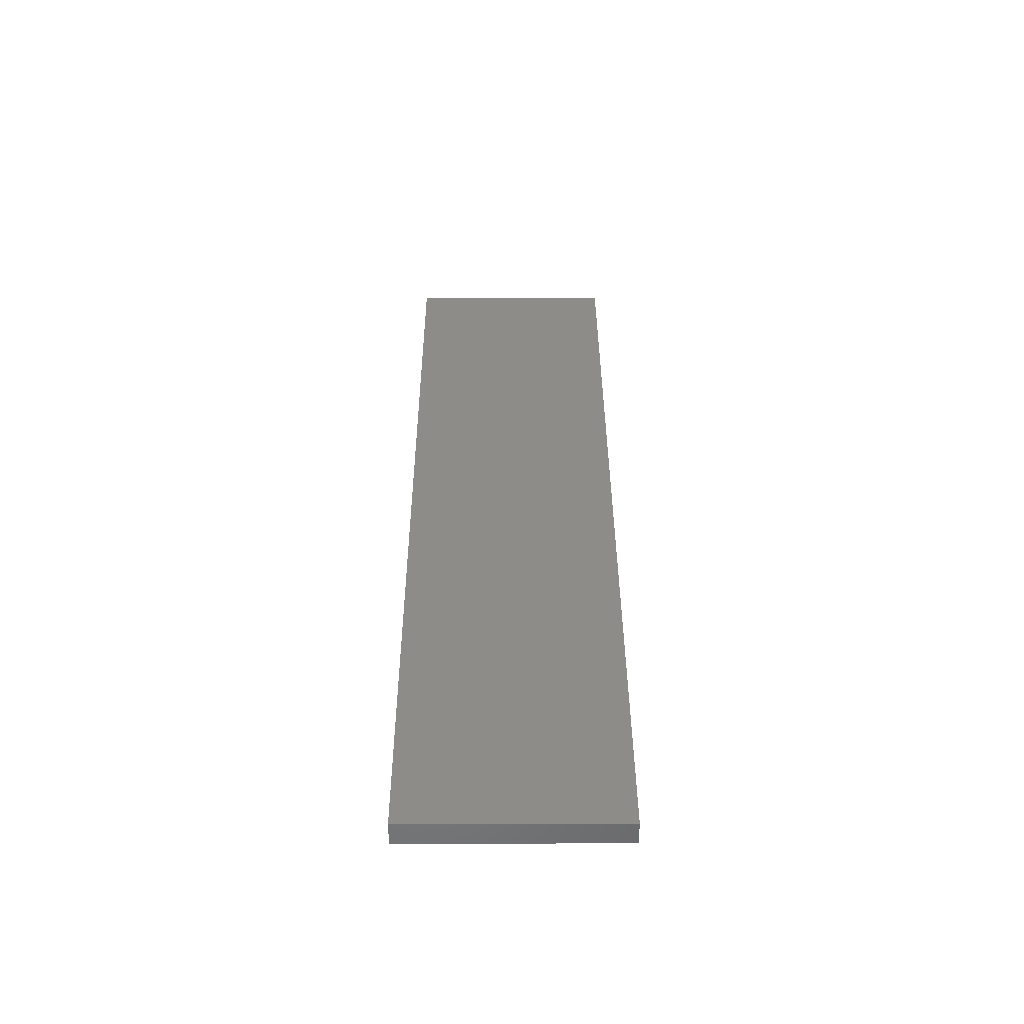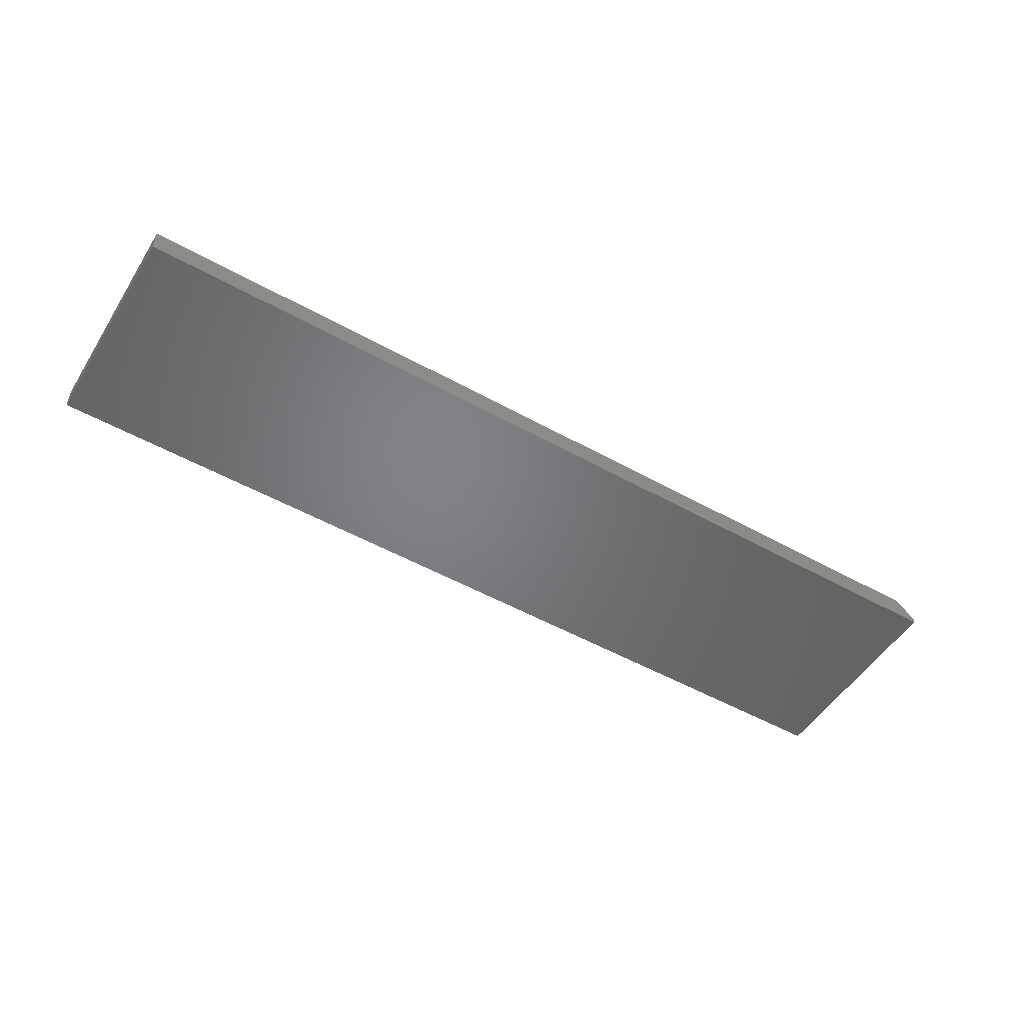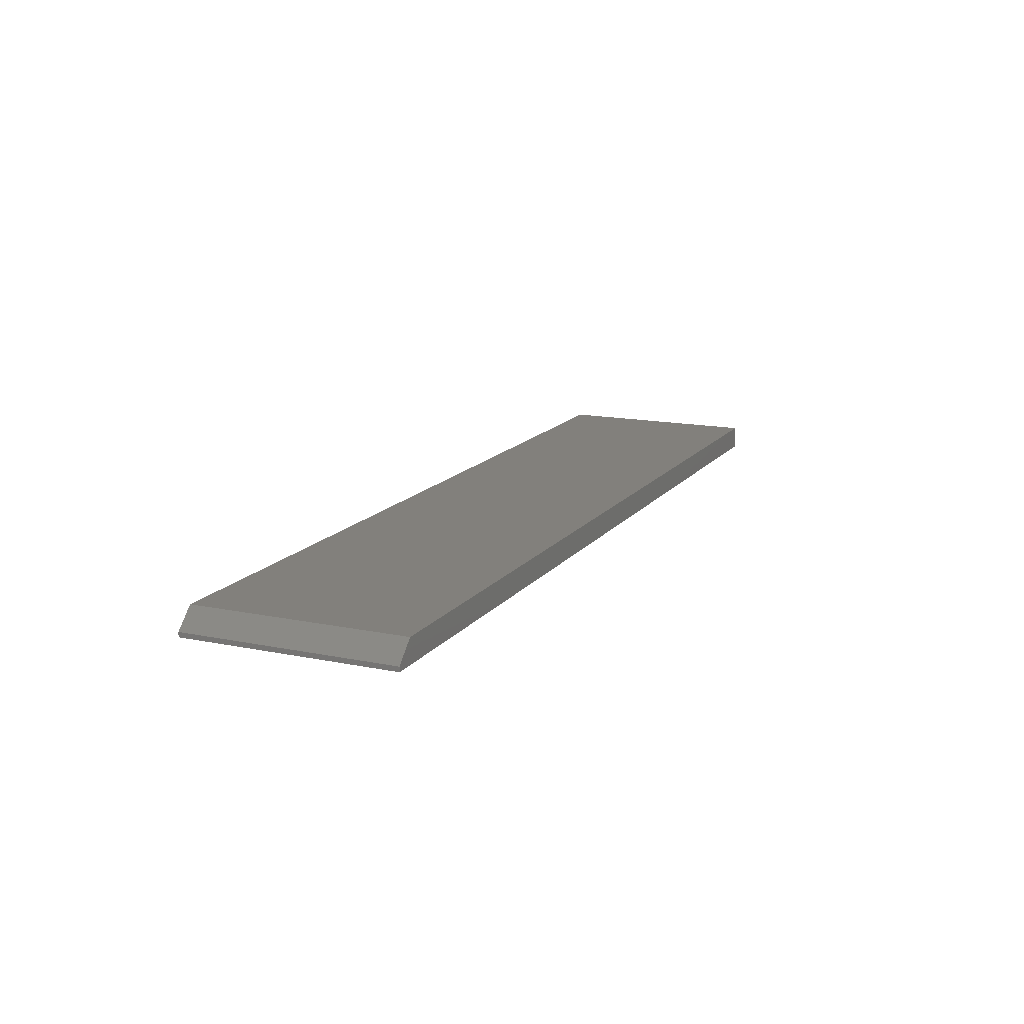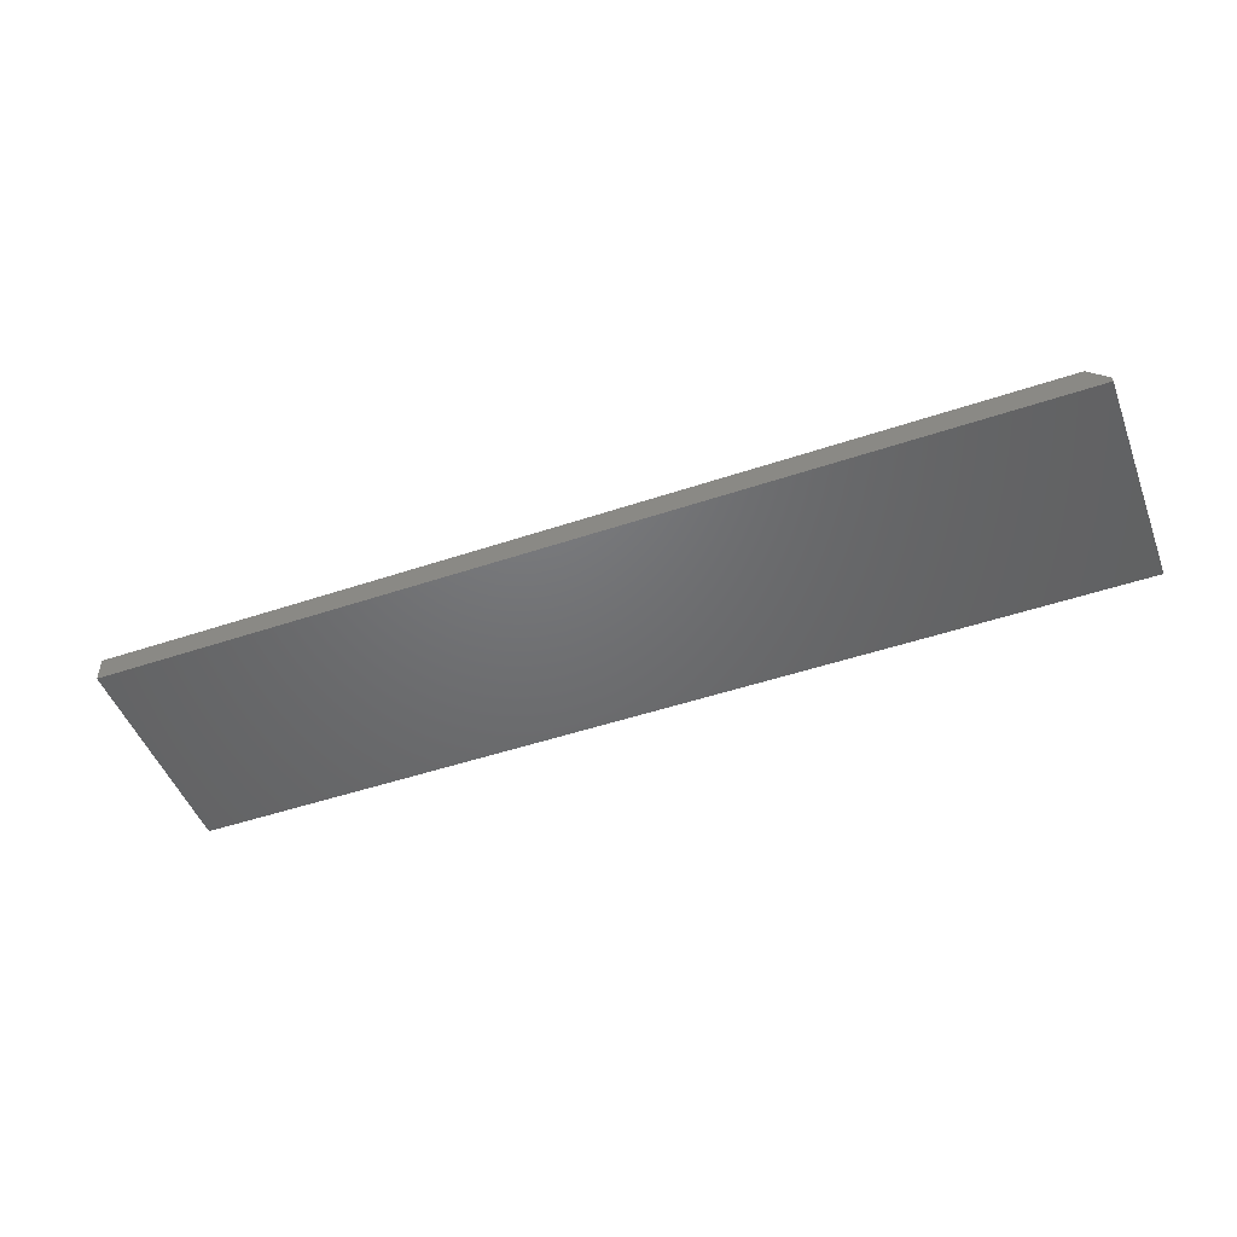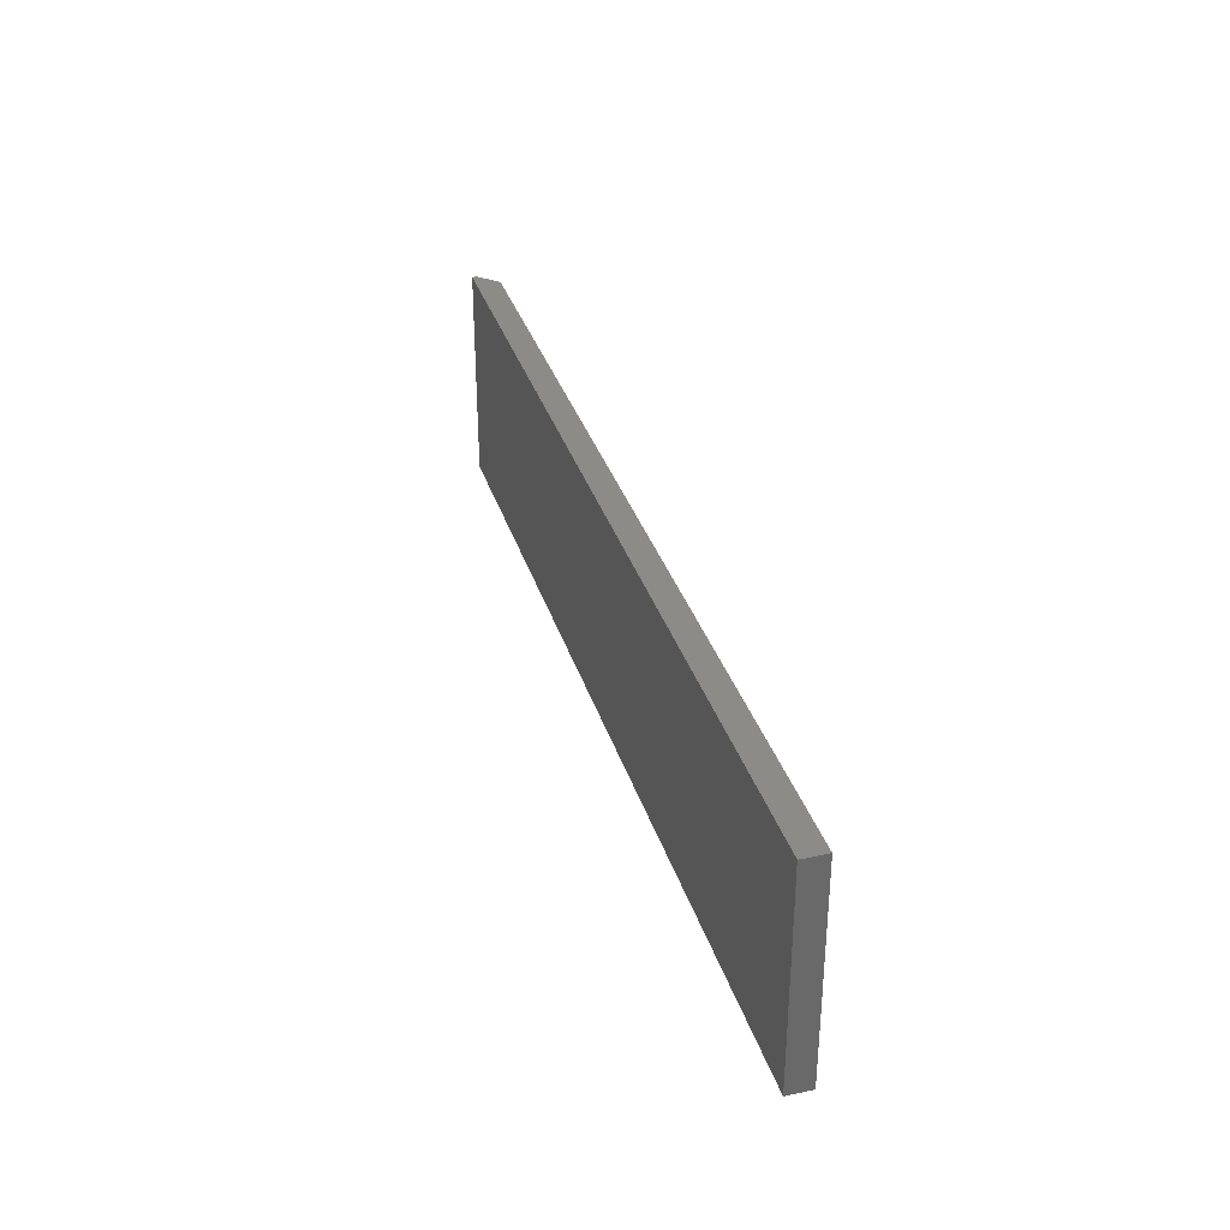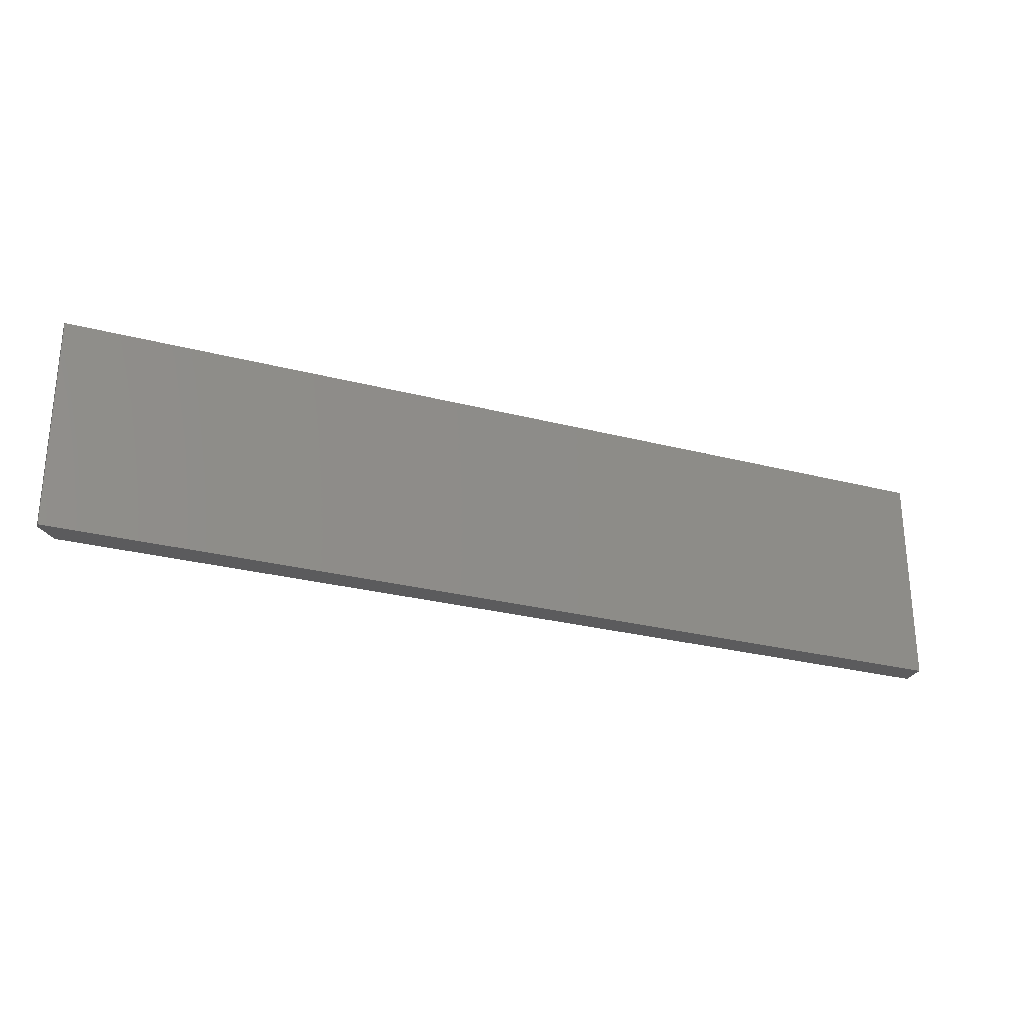
<metadata>
{"format":"stl","ext":"stl","renderer":"f3d","projection":"perspective","resolution":1024,"background":"white","views":[{"elev":36.5,"azim":-90.2,"up":"+Z"},{"elev":-51.2,"azim":-31.3,"up":"+Z"},{"elev":14.7,"azim":114.1,"up":"+Z"},{"elev":-48.9,"azim":20.5,"up":"+Z"},{"elev":33.5,"azim":-106.2,"up":"+Y"},{"elev":-27.3,"azim":158.1,"up":"+Y"}]}
</metadata>
<code>
# stl→obj: 10 verts, 16 faces
v -0.75 -0.1797 0.03906
v 0.7188 -0.1797 0.03906
v -0.75 0.1677 0.03906
v 0.7188 0.1677 0.03906
v -0.75 0.1677 0
v 0.75 0.1677 0
v 0.75 0.1677 0.007812
v 0.75 -0.1797 0.007812
v 0.75 -0.1797 0
v -0.75 -0.1797 0
f 1 2 3
f 3 2 4
f 5 3 6
f 6 3 4
f 6 4 7
f 8 9 7
f 7 9 6
f 1 10 2
f 2 10 9
f 2 9 8
f 2 8 4
f 4 8 7
f 10 5 9
f 9 5 6
f 3 5 1
f 1 5 10

</code>
